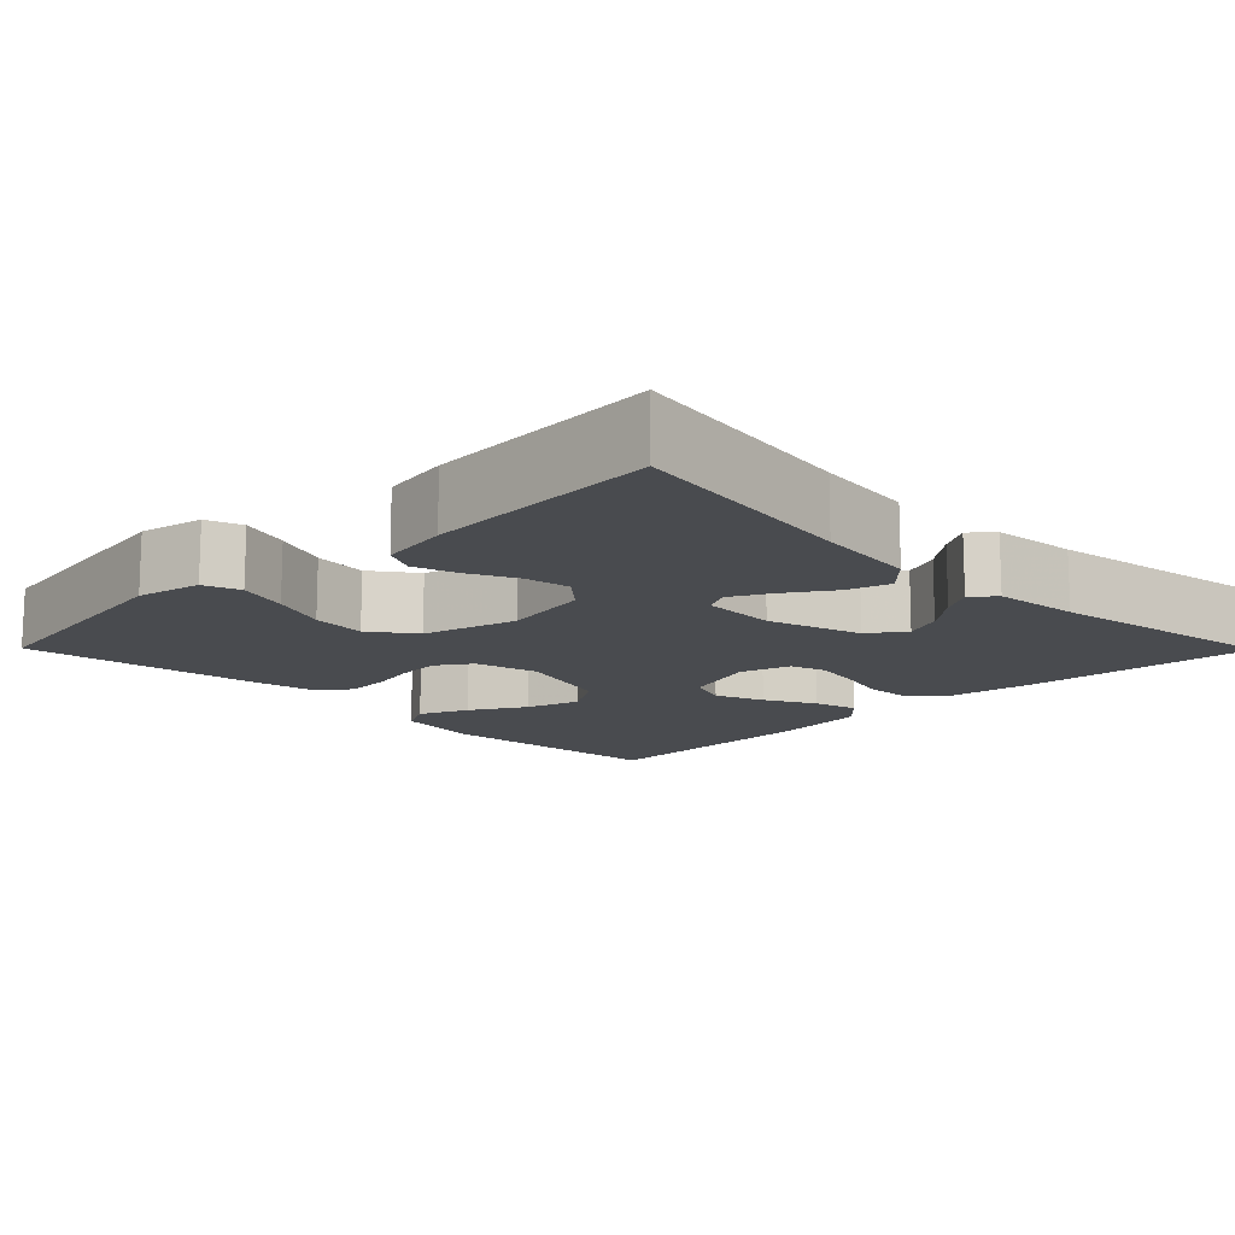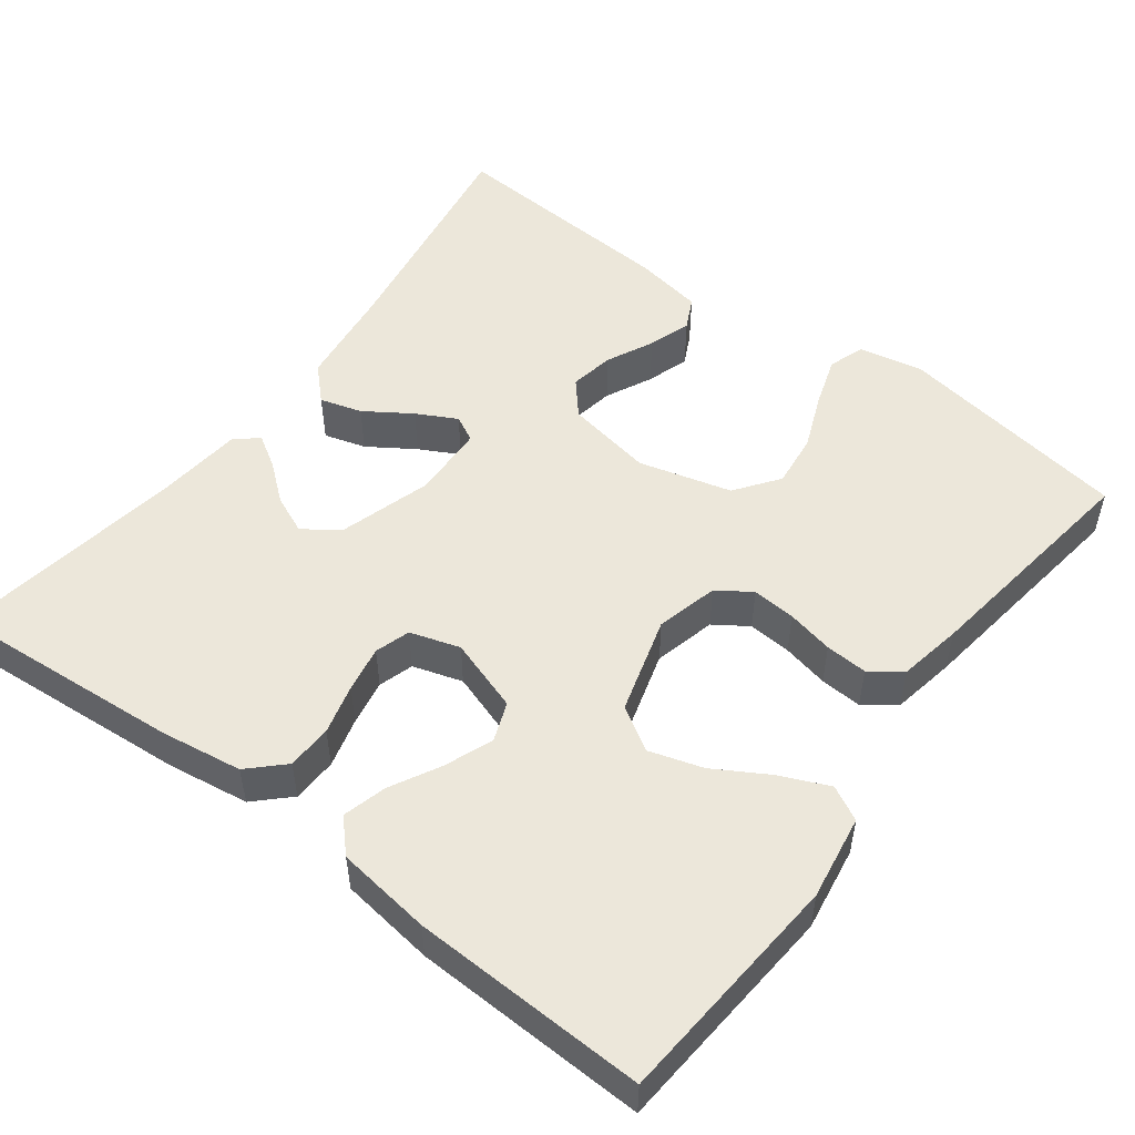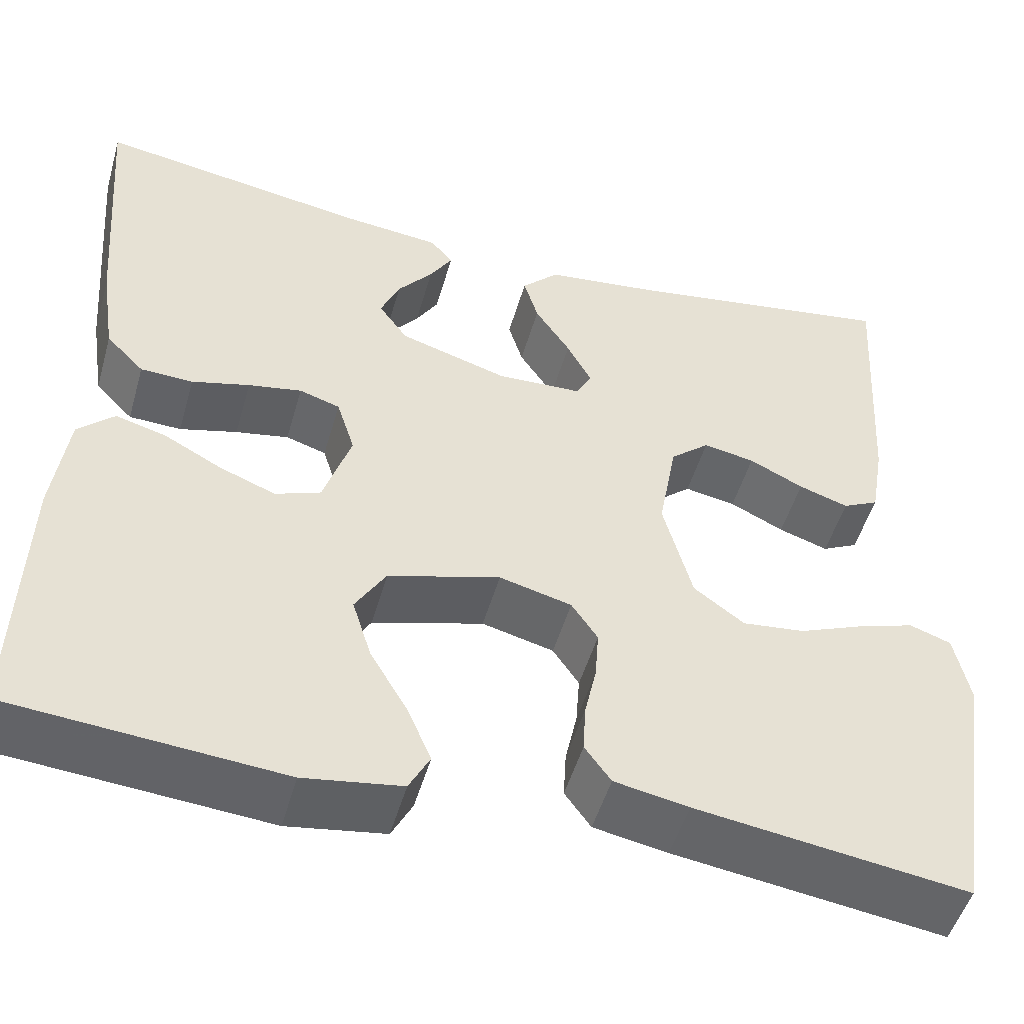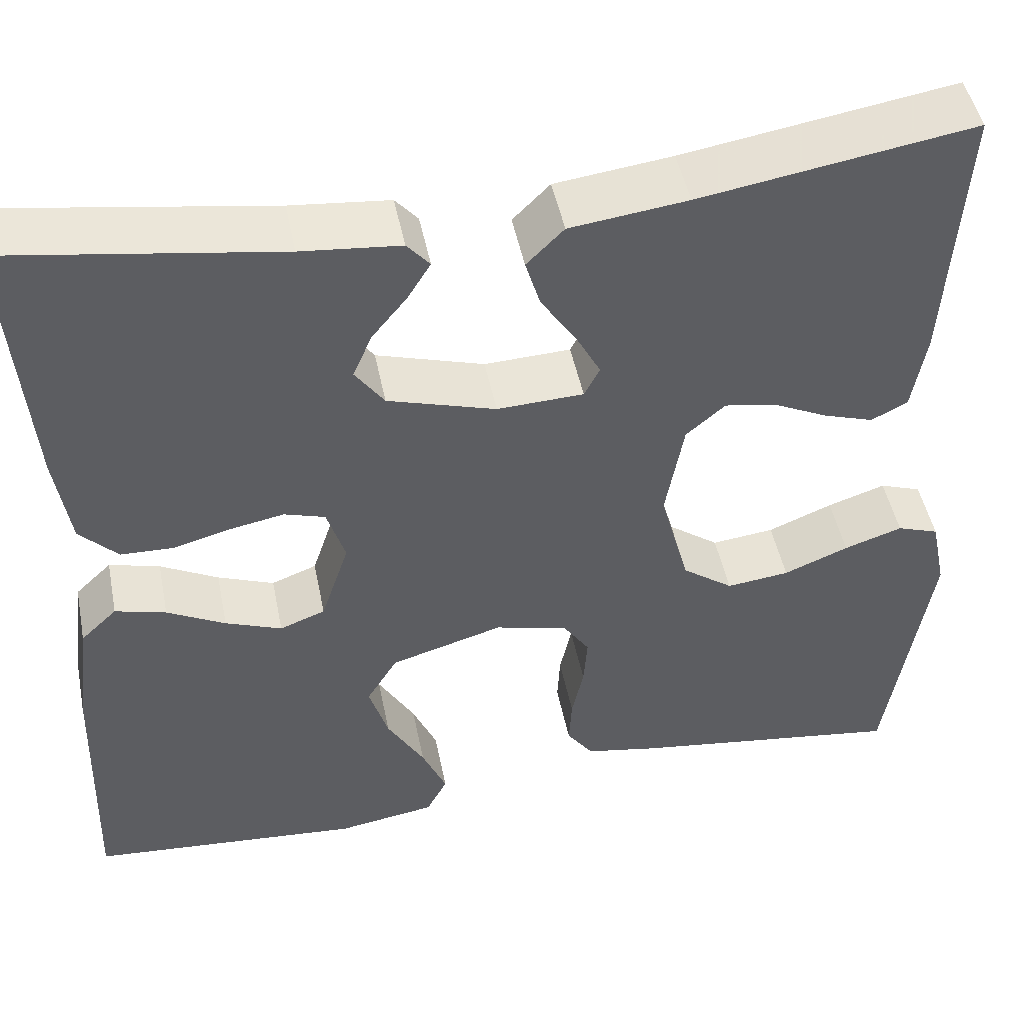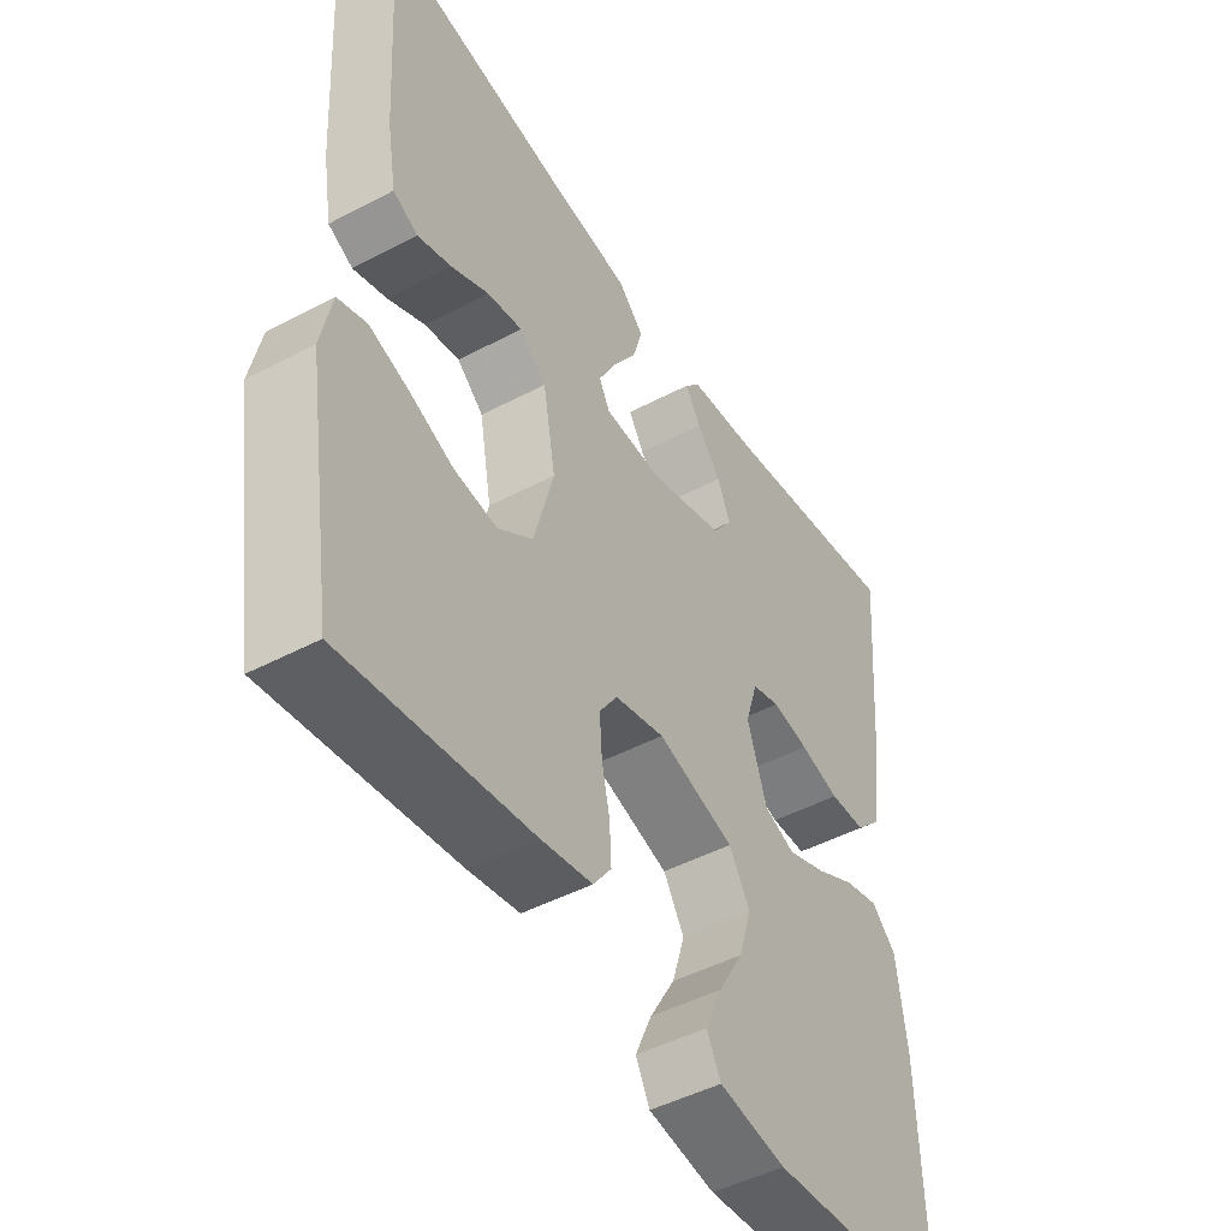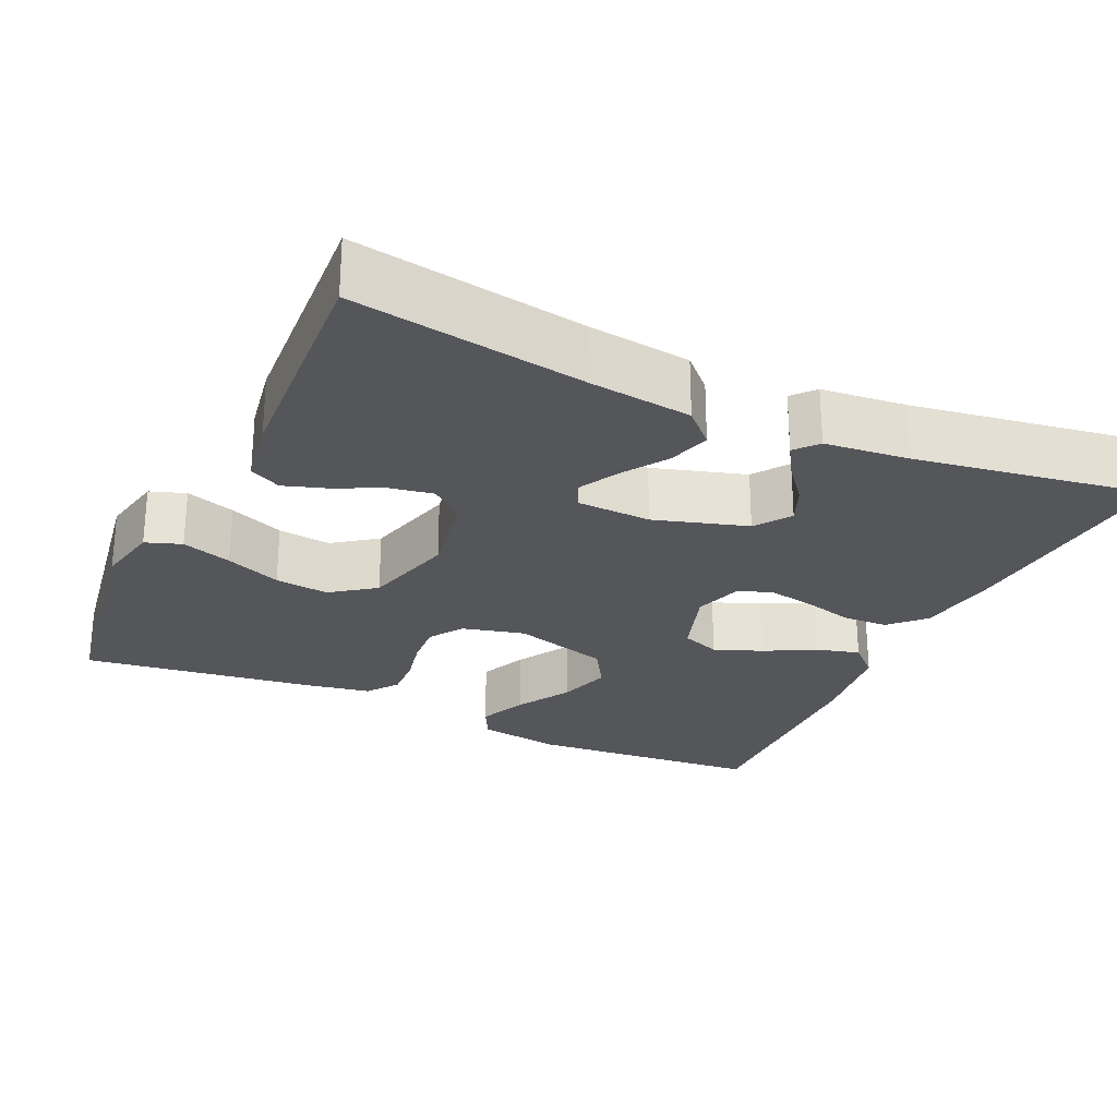
<metadata>
{"format":"obj","ext":"obj","renderer":"f3d","projection":"perspective","resolution":1024,"background":"white","views":[{"elev":-13.7,"azim":-45.3,"up":"+Y"},{"elev":51.9,"azim":127.0,"up":"+Y"},{"elev":-50.3,"azim":164.1,"up":"+Z"},{"elev":47.7,"azim":168.7,"up":"+Z"},{"elev":-47.3,"azim":-59.2,"up":"+Z"},{"elev":-26.0,"azim":-24.8,"up":"+Y"}]}
</metadata>
<code>
v 0.5 0.07 -0.5
v 0.2 0.07 -0.524
v 0.092 0.07 -0.507
v 0.069 0.07 -0.463
v 0.096 0.07 -0.401
v 0.137 0.07 -0.331
v 0.158 0.07 -0.263
v 0.124 0.07 -0.207
v 0 0.07 -0.171
v -0.08 0.07 -0.191
v -0.109 0.07 -0.234
v -0.105 0.07 -0.29
v -0.092 0.07 -0.35
v -0.089 0.07 -0.404
v -0.118 0.07 -0.444
v -0.2 0.07 -0.459
v -0.5 0.07 -0.5
v -0.547 0.07 -0.2
v -0.53 0.07 -0.118
v -0.484 0.07 -0.102
v -0.42 0.07 -0.123
v -0.349 0.07 -0.152
v -0.28 0.07 -0.16
v -0.224 0.07 -0.119
v -0.192 0.07 0
v -0.212 0.07 0.112
v -0.255 0.07 0.149
v -0.312 0.07 0.139
v -0.372 0.07 0.11
v -0.427 0.07 0.092
v -0.467 0.07 0.112
v -0.482 0.07 0.2
v -0.5 0.07 0.5
v -0.2 0.07 0.452
v -0.071 0.07 0.436
v -0.03 0.07 0.395
v -0.046 0.07 0.341
v -0.085 0.07 0.282
v -0.112 0.07 0.231
v -0.095 0.07 0.198
v 0 0.07 0.194
v 0.119 0.07 0.23
v 0.151 0.07 0.275
v 0.13 0.07 0.324
v 0.091 0.07 0.372
v 0.066 0.07 0.413
v 0.091 0.07 0.442
v 0.2 0.07 0.453
v 0.5 0.07 0.5
v 0.476 0.07 0.2
v 0.46 0.07 0.095
v 0.418 0.07 0.052
v 0.36 0.07 0.05
v 0.296 0.07 0.067
v 0.237 0.07 0.078
v 0.192 0.07 0.064
v 0.172 0.07 0
v 0.203 0.07 -0.094
v 0.253 0.07 -0.113
v 0.315 0.07 -0.089
v 0.379 0.07 -0.055
v 0.435 0.07 -0.04
v 0.475 0.07 -0.078
v 0.491 0.07 -0.2
v 0.5 0 -0.5
v 0.2 0 -0.524
v 0.092 0 -0.507
v 0.069 0 -0.463
v 0.096 0 -0.401
v 0.137 0 -0.331
v 0.158 0 -0.263
v 0.124 0 -0.207
v 0 0 -0.171
v -0.08 0 -0.191
v -0.109 0 -0.234
v -0.105 0 -0.29
v -0.092 0 -0.35
v -0.089 0 -0.404
v -0.118 0 -0.444
v -0.2 0 -0.459
v -0.5 0 -0.5
v -0.547 0 -0.2
v -0.53 0 -0.118
v -0.484 0 -0.102
v -0.42 0 -0.123
v -0.349 0 -0.152
v -0.28 0 -0.16
v -0.224 0 -0.119
v -0.192 0 0
v -0.212 0 0.112
v -0.255 0 0.149
v -0.312 0 0.139
v -0.372 0 0.11
v -0.427 0 0.092
v -0.467 0 0.112
v -0.482 0 0.2
v -0.5 0 0.5
v -0.2 0 0.452
v -0.071 0 0.436
v -0.03 0 0.395
v -0.046 0 0.341
v -0.085 0 0.282
v -0.112 0 0.231
v -0.095 0 0.198
v 0 0 0.194
v 0.119 0 0.23
v 0.151 0 0.275
v 0.13 0 0.324
v 0.091 0 0.372
v 0.066 0 0.413
v 0.091 0 0.442
v 0.2 0 0.453
v 0.5 0 0.5
v 0.476 0 0.2
v 0.46 0 0.095
v 0.418 0 0.052
v 0.36 0 0.05
v 0.296 0 0.067
v 0.237 0 0.078
v 0.192 0 0.064
v 0.172 0 0
v 0.203 0 -0.094
v 0.253 0 -0.113
v 0.315 0 -0.089
v 0.379 0 -0.055
v 0.435 0 -0.04
v 0.475 0 -0.078
v 0.491 0 -0.2
f 60 61 62 63
f 59 60 63 64
f 51 52 53 54
f 51 54 55
f 48 49 50 51
f 48 51 55
f 44 45 46 47
f 43 44 47 48
f 35 36 37 38
f 34 35 38 39
f 33 34 39
f 32 33 39 40
f 28 29 30 31
f 27 28 31 32
f 19 20 21 22
f 17 18 19 22
f 17 22 23
f 16 17 23 24
f 12 13 14 15
f 11 12 15 16
f 3 4 5 6
f 3 6 7
f 2 3 7
f 59 64 1 2
f 58 59 2 7
f 57 58 7 8
f 43 48 55 56
f 42 43 56 57
f 41 42 57 8
f 27 32 40 41
f 26 27 41
f 25 26 41 8
f 11 16 24 25
f 10 11 25
f 9 10 25
f 8 9 25
f 127 126 125 124
f 128 127 124 123
f 118 117 116 115
f 119 118 115
f 115 114 113 112
f 119 115 112
f 111 110 109 108
f 112 111 108 107
f 102 101 100 99
f 103 102 99 98
f 103 98 97
f 104 103 97 96
f 95 94 93 92
f 96 95 92 91
f 86 85 84 83
f 86 83 82 81
f 87 86 81
f 88 87 81 80
f 79 78 77 76
f 80 79 76 75
f 70 69 68 67
f 71 70 67
f 71 67 66
f 66 65 128 123
f 71 66 123 122
f 72 71 122 121
f 120 119 112 107
f 121 120 107 106
f 72 121 106 105
f 105 104 96 91
f 105 91 90
f 72 105 90 89
f 89 88 80 75
f 89 75 74
f 89 74 73
f 89 73 72
f 1 65 66 2
f 2 66 67 3
f 3 67 68 4
f 4 68 69 5
f 5 69 70 6
f 6 70 71 7
f 7 71 72 8
f 8 72 73 9
f 9 73 74 10
f 10 74 75 11
f 11 75 76 12
f 12 76 77 13
f 13 77 78 14
f 14 78 79 15
f 15 79 80 16
f 16 80 81 17
f 17 81 82 18
f 18 82 83 19
f 19 83 84 20
f 20 84 85 21
f 21 85 86 22
f 22 86 87 23
f 23 87 88 24
f 24 88 89 25
f 25 89 90 26
f 26 90 91 27
f 27 91 92 28
f 28 92 93 29
f 29 93 94 30
f 30 94 95 31
f 31 95 96 32
f 32 96 97 33
f 33 97 98 34
f 34 98 99 35
f 35 99 100 36
f 36 100 101 37
f 37 101 102 38
f 38 102 103 39
f 39 103 104 40
f 40 104 105 41
f 41 105 106 42
f 42 106 107 43
f 43 107 108 44
f 44 108 109 45
f 45 109 110 46
f 46 110 111 47
f 47 111 112 48
f 48 112 113 49
f 49 113 114 50
f 50 114 115 51
f 51 115 116 52
f 52 116 117 53
f 53 117 118 54
f 54 118 119 55
f 55 119 120 56
f 56 120 121 57
f 57 121 122 58
f 58 122 123 59
f 59 123 124 60
f 60 124 125 61
f 61 125 126 62
f 62 126 127 63
f 63 127 128 64
f 64 128 65 1

</code>
